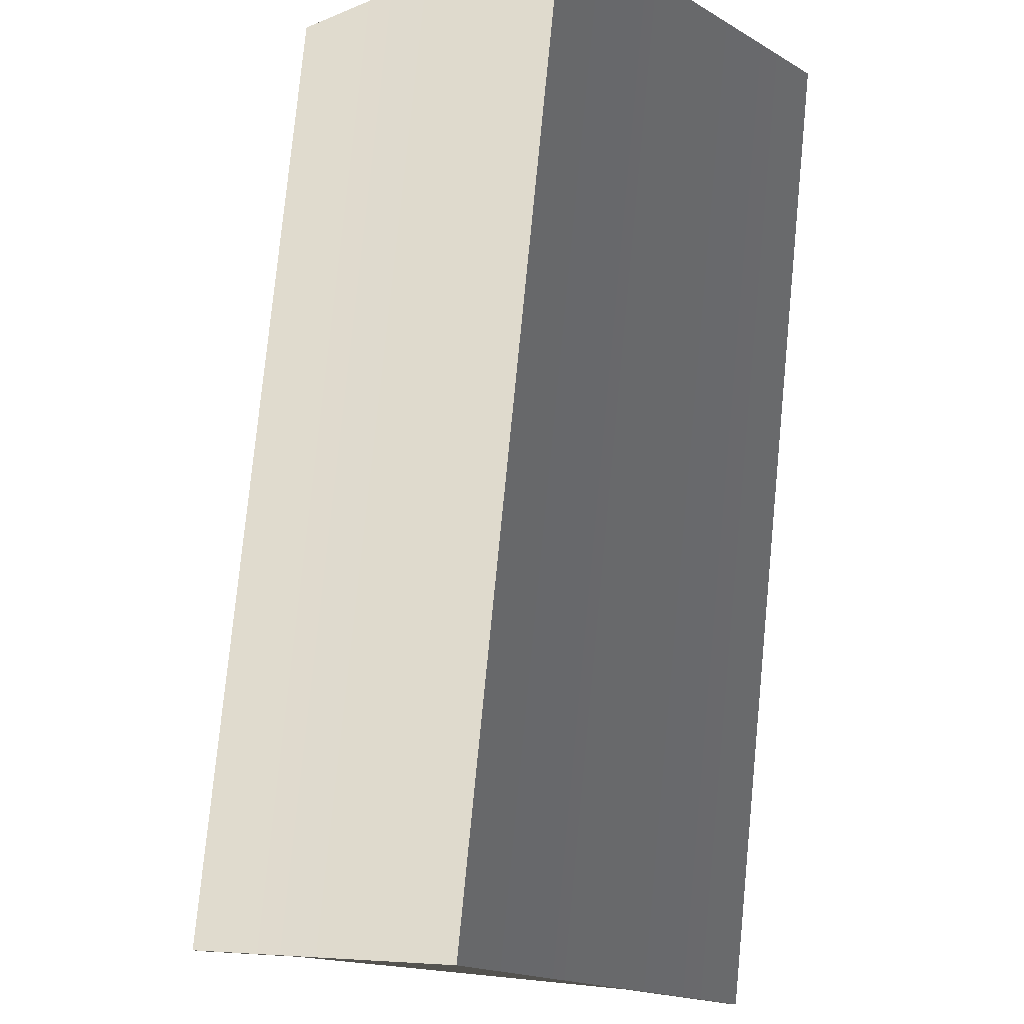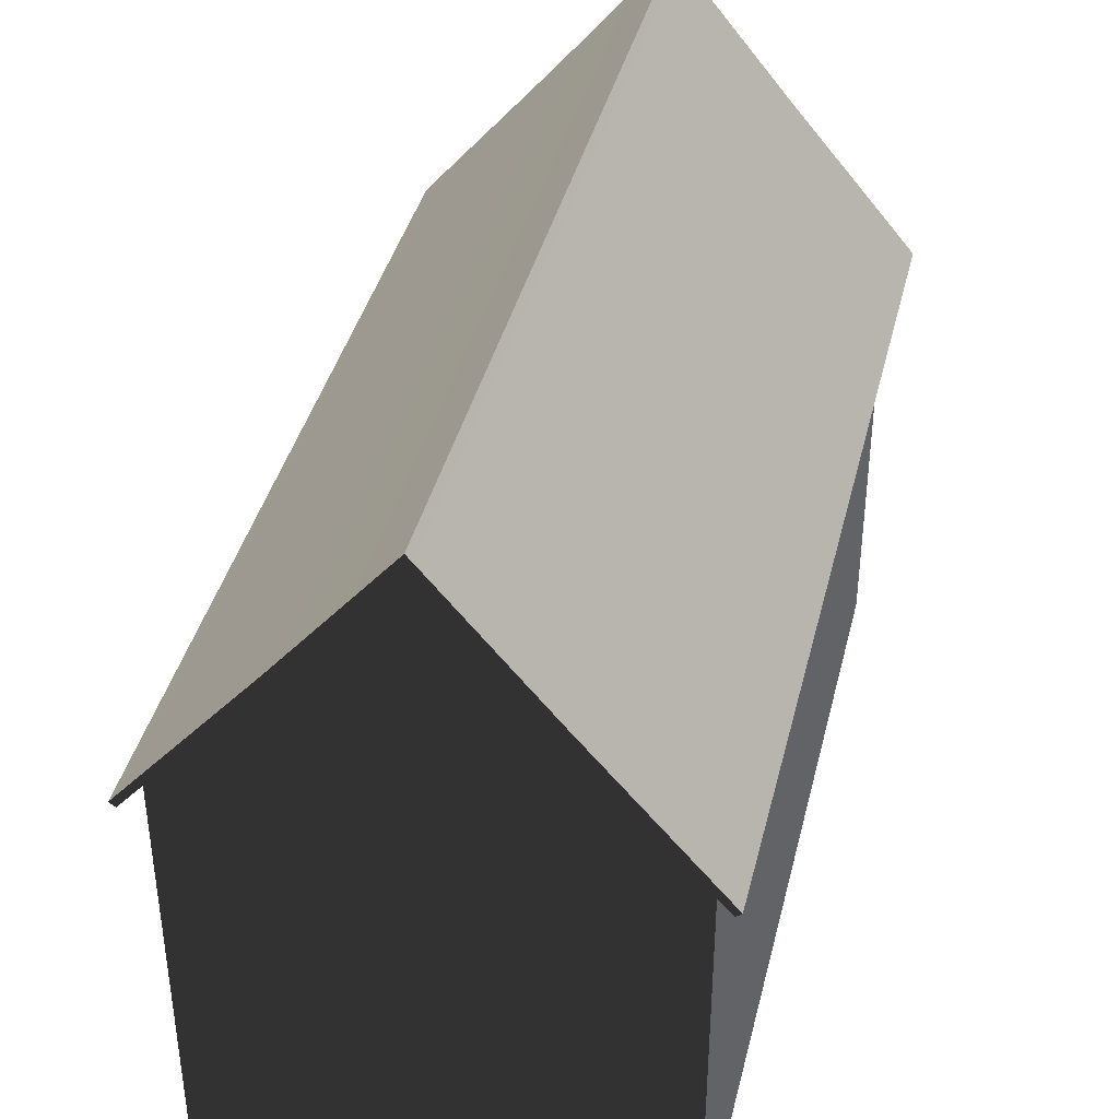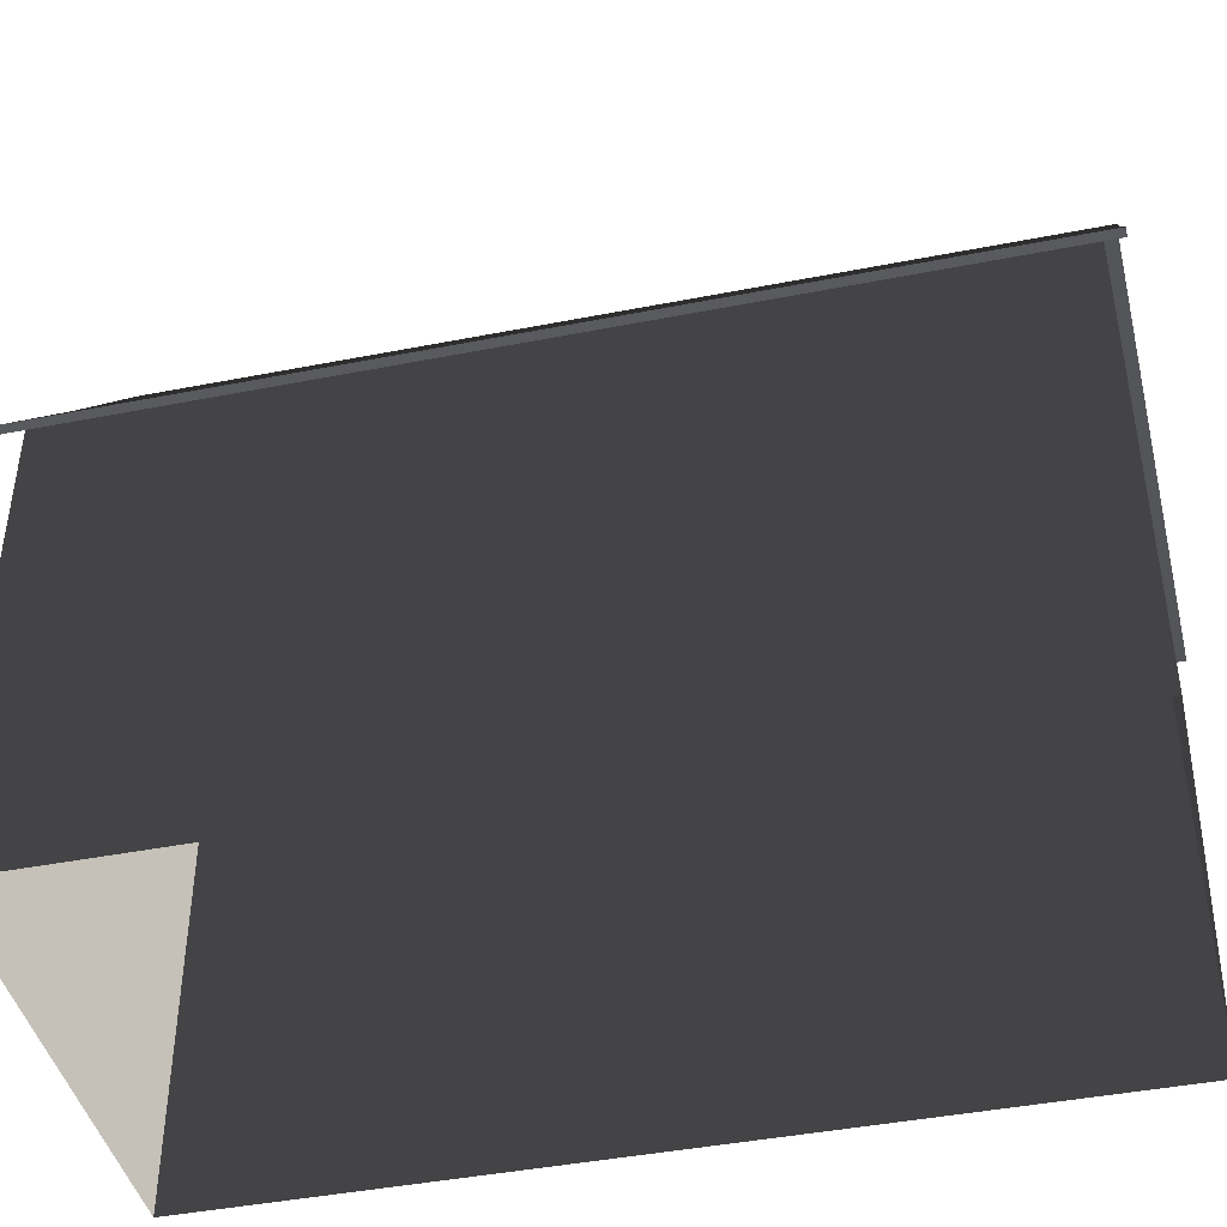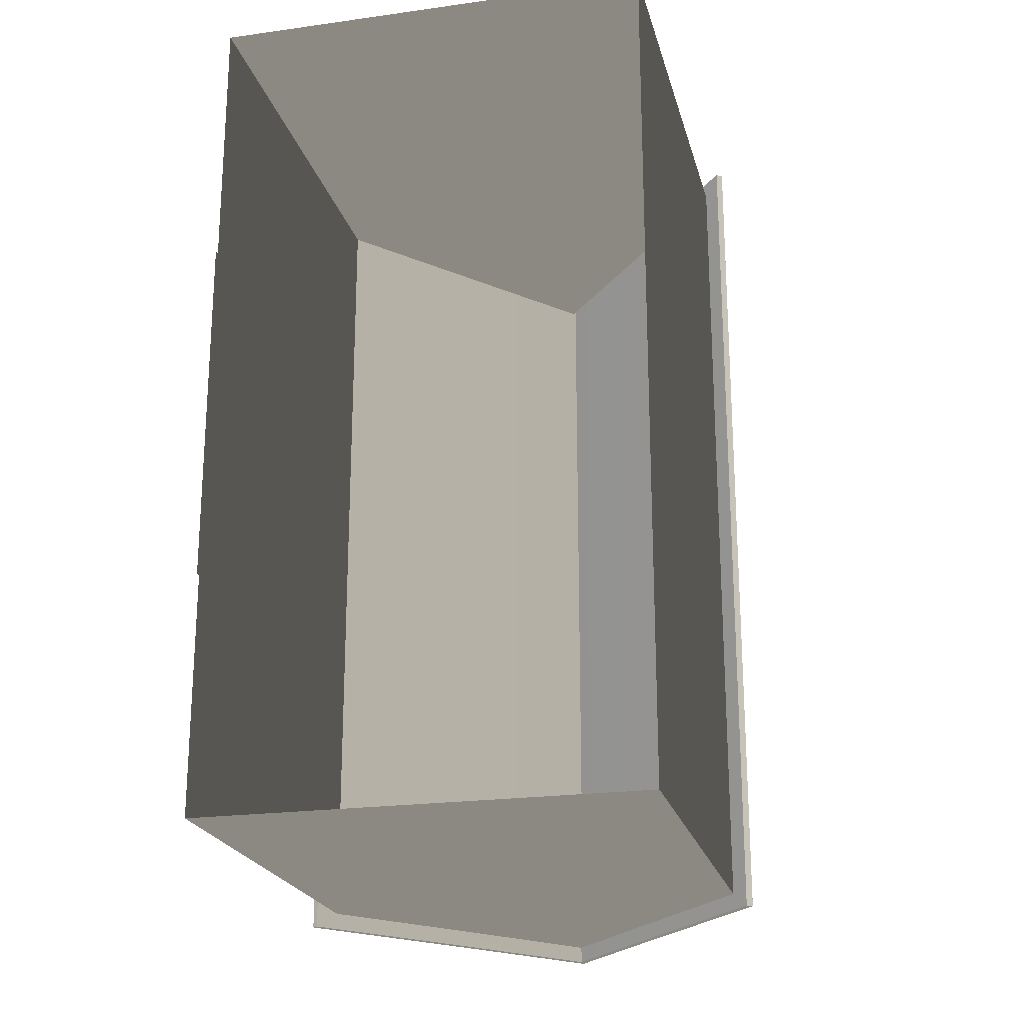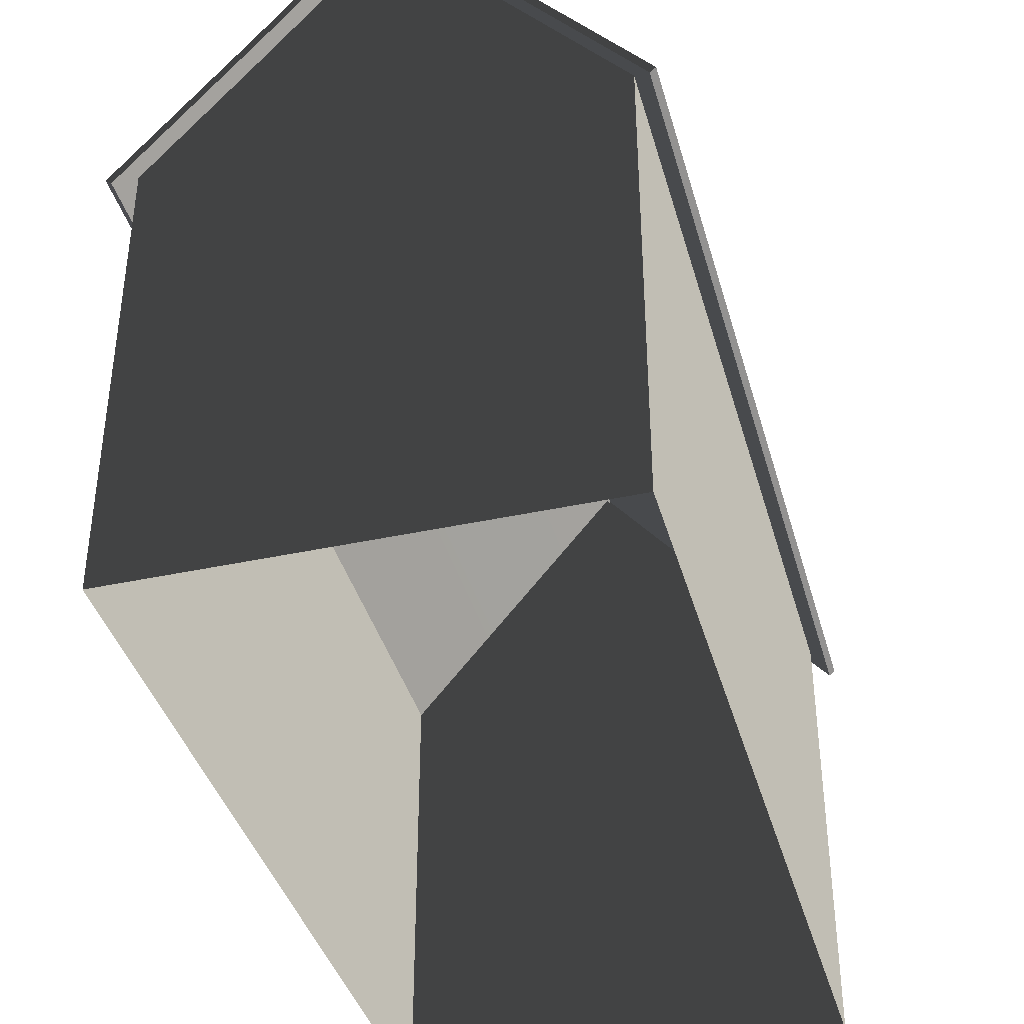
<metadata>
{"format":"obj","ext":"obj","renderer":"f3d","projection":"perspective","resolution":1024,"background":"white","views":[{"elev":77.7,"azim":-174.4,"up":"+Y"},{"elev":39.8,"azim":13.6,"up":"+Y"},{"elev":-43.1,"azim":-76.9,"up":"+Y"},{"elev":-22.0,"azim":13.7,"up":"+Z"},{"elev":-39.2,"azim":-164.8,"up":"+Y"}]}
</metadata>
<code>
v 3.95 6.705 8.75
v 5.459 4.926 8.75
v 5.459 4.926 10.2
v 3.95 6.705 10.2
v 5.459 4.926 1.25
v 5.392 4.869 1.25
v 5.392 4.869 3.75
v 5.459 4.926 3.75
v 5.459 4.926 -0.1999
v 5.392 4.869 -0.2
v 5.392 4.869 1.25
v 5.459 4.926 1.25
v 3.95 6.705 3.75
v 3.95 6.705 1.25
v 5.459 4.926 1.25
v 5.459 4.926 3.75
v 5.392 4.869 1.25
v 5.2 5.1 1.25
v 5.2 5.1 3.75
v 5.392 4.869 3.75
v 5.392 4.869 -0.2
v 5.2 5.1 5.462e-05
v 5.2 5.1 1.25
v 5.392 4.869 1.25
v 3.95 6.705 1.25
v 3.95 6.705 -0.2
v 5.459 4.926 -0.1999
v 5.459 4.926 1.25
v 5.459 4.926 10.2
v 5.459 4.926 8.75
v 5.392 4.869 8.75
v 5.392 4.869 10.2
v 1.293 6.618 -0.1999
v 2.6 8.2 -0.1999
v 2.6 8.34 -0.2
v 1.261 6.718 -0.2
v 3.919 6.605 -0.1999
v 3.95 6.705 -0.2
v -0.192 4.869 -0.2001
v -0.192 4.869 1.25
v 9.019e-05 5.1 1.25
v 5.106e-05 5.1 -2.126e-05
v -0.192 4.869 1.25
v -0.192 4.869 3.75
v 7.46e-05 5.1 3.75
v 9.019e-05 5.1 1.25
v 1.261 6.718 3.75
v -0.2592 4.926 3.75
v -0.2592 4.926 1.25
v 1.261 6.718 1.25
v -0.2592 4.926 -0.1999
v -0.2592 4.926 1.25
v -0.192 4.869 1.25
v -0.192 4.869 -0.2001
v -0.2592 4.926 1.25
v -0.2592 4.926 3.75
v -0.192 4.869 3.75
v -0.192 4.869 1.25
v 1.261 6.718 1.25
v -0.2592 4.926 1.25
v -0.2592 4.926 -0.1999
v 1.261 6.718 -0.2
v 1.384 6.727 -5.521e-06
v 2.6 8.2 9.347e-06
v 2.6 8.2 -0.1999
v 1.293 6.618 -0.1999
v 5.392 4.869 6.25
v 5.392 4.869 3.75
v 5.2 5.1 3.75
v 5.2 5.1 6.25
v 3.95 6.705 3.75
v 5.459 4.926 3.75
v 5.459 4.926 6.25
v 3.95 6.705 6.25
v 5.459 4.926 6.25
v 5.459 4.926 3.75
v 5.392 4.869 3.75
v 5.392 4.869 6.25
v 1.384 6.727 10
v 1.293 6.618 10.2
v 2.6 8.2 10.2
v 2.6 8.2 10
v 1.293 6.618 10.2
v 1.261 6.718 10.2
v 2.6 8.34 10.2
v 2.6 8.2 10.2
v 3.919 6.605 10.2
v 3.95 6.705 10.2
v -0.1919 4.869 6.25
v 5.196e-05 5.1 6.25
v 7.46e-05 5.1 3.75
v -0.192 4.869 3.75
v 1.261 6.718 3.75
v 1.261 6.718 6.25
v -0.2592 4.926 6.25
v -0.2592 4.926 3.75
v -0.2592 4.926 6.25
v -0.1919 4.869 6.25
v -0.192 4.869 3.75
v -0.2592 4.926 3.75
v 3.827 6.716 7.157e-05
v 3.919 6.605 -0.1999
v 2.6 8.2 -0.1999
v 2.6 8.2 9.347e-06
v 3.827 6.716 10
v 2.6 8.2 10
v 2.6 8.2 10.2
v 3.919 6.605 10.2
v 5.2 5.1 10
v 3.827 6.716 10
v 3.919 6.605 10.2
v 5.392 4.869 10.2
v 5.392 4.869 10.2
v 3.919 6.605 10.2
v 3.95 6.705 10.2
v 5.459 4.926 10.2
v 5.392 4.869 -0.2
v 5.459 4.926 -0.1999
v 3.95 6.705 -0.2
v 3.919 6.605 -0.1999
v 5.2 5.1 5.462e-05
v 5.392 4.869 -0.2
v 3.919 6.605 -0.1999
v 3.827 6.716 7.157e-05
v 2.6 8.34 3.75
v 3.95 6.705 3.75
v 3.95 6.705 6.25
v 2.6 8.34 6.25
v 2.6 8.34 1.25
v 2.6 8.34 -0.2
v 3.95 6.705 -0.2
v 3.95 6.705 1.25
v 2.6 8.34 3.75
v 2.6 8.34 1.25
v 3.95 6.705 1.25
v 3.95 6.705 3.75
v 2.6 8.34 3.75
v 2.6 8.34 6.25
v 1.261 6.718 6.25
v 1.261 6.718 3.75
v 2.6 8.34 6.25
v 2.6 8.34 8.75
v 1.261 6.718 8.75
v 1.261 6.718 6.25
v -0.1919 4.869 10.2
v -0.2592 4.926 10.2
v 1.261 6.718 10.2
v 1.293 6.618 10.2
v 6.67e-05 5.1 10
v -0.1919 4.869 10.2
v 1.293 6.618 10.2
v 1.384 6.727 10
v 5.106e-05 5.1 -2.126e-05
v 1.384 6.727 -5.521e-06
v 1.293 6.618 -0.1999
v -0.192 4.869 -0.2001
v 2.6 8.34 1.25
v 1.261 6.718 1.25
v 1.261 6.718 -0.2
v 2.6 8.34 -0.2
v 2.6 8.34 3.75
v 1.261 6.718 3.75
v 1.261 6.718 1.25
v 2.6 8.34 1.25
v -0.192 4.869 -0.2001
v 1.293 6.618 -0.1999
v 1.261 6.718 -0.2
v -0.2592 4.926 -0.1999
v -0.02598 -0.2 4.895
v -0.02605 -0.2 2.824
v -0.02605 4.3 2.824
v -0.02598 4.3 4.895
v -0.026 -0.2 6.965
v -0.02598 -0.2 4.895
v -0.02598 4.3 4.895
v -0.02599 4.3 6.965
v 8.276e-05 -0.2 -3.446e-05
v 8.276e-05 2.5 -3.446e-05
v 0.0001219 2.5 1.25
v 0.0001219 -0.2 1.25
v 8.276e-05 2.5 -3.446e-05
v 8.276e-05 5.1 -3.446e-05
v 0.0001219 5.1 1.25
v 0.0001219 2.5 1.25
v 1.25 5.1 -8.154e-05
v 1.25 6.59 -8.154e-05
v 8.276e-05 5.1 -3.446e-05
v 3.95 2.5 10
v 1.25 2.5 10
v 1.25 5.1 10
v 3.95 5.1 10
v 3.95 -0.2 10
v 3.95 2.5 10
v 5.2 2.5 10
v 5.2 -0.2 10
v 5.2 -0.2 5.462e-05
v 5.2 -0.2 1.25
v 5.2 2.5 1.25
v 5.2 2.5 5.462e-05
v 5.2 -0.2 1.25
v 5.2 -0.2 3.75
v 5.2 2.5 3.75
v 5.2 2.5 1.25
v 5.2 2.5 5.462e-05
v 5.2 2.5 1.25
v 5.2 5.1 1.25
v 5.2 5.1 5.462e-05
v 5.2 2.5 1.25
v 5.2 2.5 3.75
v 5.2 5.1 3.75
v 5.2 5.1 1.25
v 1.25 2.5 10
v 7.198e-05 2.5 10
v 7.198e-05 5.1 10
v 1.25 5.1 10
v 3.95 2.5 -0.0001237
v 5.2 2.5 5.462e-05
v 5.2 5.1 5.462e-05
v 3.95 5.1 -0.0001237
v 3.95 2.5 10
v 3.95 5.1 10
v 5.2 5.1 10
v 5.2 2.5 10
v 3.95 5.1 10
v 3.95 6.59 10
v 5.2 5.1 10
v 5.2 -0.2 8.75
v 5.2 2.5 8.75
v 5.2 2.5 6.25
v 5.2 -0.2 6.25
v 1.25 -0.2 -8.154e-05
v 1.25 2.5 -8.154e-05
v 8.276e-05 2.5 -3.446e-05
v 8.276e-05 -0.2 -3.446e-05
v 1.25 2.5 -8.154e-05
v 1.25 5.1 -8.154e-05
v 8.276e-05 5.1 -3.446e-05
v 8.276e-05 2.5 -3.446e-05
v 3.95 -0.2 -0.0001237
v 5.2 -0.2 5.462e-05
v 5.2 2.5 5.462e-05
v 3.95 2.5 -0.0001237
v 1.25 -0.2 10
v 7.198e-05 -0.2 10
v 7.198e-05 2.5 10
v 1.25 2.5 10
v 3.95 -0.2 10
v 1.25 -0.2 10
v 1.25 2.5 10
v 3.95 2.5 10
v 1.25 -0.2 -8.154e-05
v 3.95 -0.2 -0.0001237
v 3.95 2.5 -0.0001237
v 1.25 2.5 -8.154e-05
v 1.25 2.5 -8.154e-05
v 3.95 2.5 -0.0001237
v 3.95 5.1 -0.0001237
v 1.25 5.1 -8.154e-05
v 0.0001219 -0.2 1.25
v 0.0001219 2.5 1.25
v 9.573e-05 2.5 3.75
v 9.573e-05 -0.2 3.75
v 0.0001219 2.5 1.25
v 0.0001219 5.1 1.25
v 9.573e-05 5.1 3.75
v 9.573e-05 2.5 3.75
v 5.2 -0.2 6.25
v 5.2 2.5 6.25
v 5.2 2.5 3.75
v 5.2 -0.2 3.75
v 5.2 2.5 10
v 5.2 5.1 10
v 5.2 5.1 8.75
v 5.2 2.5 8.75
v 3.285e-05 -0.2 8.75
v 4.668e-05 -0.2 6.25
v 4.668e-05 2.5 6.25
v 3.285e-05 2.5 8.75
v 3.285e-05 2.5 8.75
v 4.668e-05 2.5 6.25
v 4.668e-05 5.1 6.25
v 3.285e-05 5.1 8.75
v 7.198e-05 2.5 10
v 3.285e-05 2.5 8.75
v 3.285e-05 5.1 8.75
v 7.198e-05 5.1 10
v 7.198e-05 -0.2 10
v 3.285e-05 -0.2 8.75
v 3.285e-05 2.5 8.75
v 7.198e-05 2.5 10
v 5.2 -0.2 10
v 5.2 2.5 10
v 5.2 2.5 8.75
v 5.2 -0.2 8.75
v 5.2 2.5 6.25
v 5.2 5.1 6.25
v 5.2 5.1 3.75
v 5.2 2.5 3.75
v 4.668e-05 -0.2 6.25
v 9.573e-05 -0.2 3.75
v 9.573e-05 2.5 3.75
v 4.668e-05 2.5 6.25
v 4.668e-05 2.5 6.25
v 9.573e-05 2.5 3.75
v 9.573e-05 5.1 3.75
v 4.668e-05 5.1 6.25
v 5.2 2.5 8.75
v 5.2 5.1 8.75
v 5.2 5.1 6.25
v 5.2 2.5 6.25
v 3.019 7.7 10
v 3.95 6.59 10
v 3.95 5.1 10
v 1.25 5.1 10
v 2.181 7.7 10
v 1.25 6.59 10
v 1.25 5.1 10
v 7.198e-05 5.1 10
v 1.25 6.59 10
v 3.019 7.7 10
v 2.181 7.7 10
v 2.6 8.2 10
v 1.25 5.1 -8.154e-05
v 3.95 5.1 -0.0001237
v 3.95 6.59 -0.0001237
v 3.019 7.7 -5.702e-05
v 2.181 7.7 7.498e-05
v 1.25 6.59 -8.154e-05
v 2.181 7.7 7.498e-05
v 3.019 7.7 -5.702e-05
v 2.6 8.2 9.347e-06
v 3.95 5.1 -0.0001237
v 5.2 5.1 5.462e-05
v 3.95 6.59 -0.0001237
v 5.392 4.869 10.2
v 5.392 4.869 8.75
v 5.2 5.1 8.75
v 5.2 5.1 10
v -0.2592 4.926 10.2
v -0.1919 4.869 10.2
v -0.192 4.869 8.75
v -0.2592 4.926 8.75
v -0.1919 4.869 10.2
v 6.67e-05 5.1 10
v 2.581e-05 5.1 8.75
v -0.192 4.869 8.75
v 5.392 4.869 8.75
v 5.392 4.869 6.25
v 5.2 5.1 6.25
v 5.2 5.1 8.75
v 3.95 6.705 6.25
v 5.459 4.926 6.25
v 5.459 4.926 8.75
v 3.95 6.705 8.75
v 5.459 4.926 8.75
v 5.459 4.926 6.25
v 5.392 4.869 6.25
v 5.392 4.869 8.75
v -0.192 4.869 8.75
v 2.581e-05 5.1 8.75
v 5.196e-05 5.1 6.25
v -0.1919 4.869 6.25
v 1.261 6.718 6.25
v 1.261 6.718 8.75
v -0.2592 4.926 8.75
v -0.2592 4.926 6.25
v -0.2592 4.926 8.75
v -0.192 4.869 8.75
v -0.1919 4.869 6.25
v -0.2592 4.926 6.25
v 1.261 6.718 8.75
v 1.261 6.718 10.2
v -0.2592 4.926 10.2
v -0.2592 4.926 8.75
v 2.6 8.34 6.25
v 3.95 6.705 6.25
v 3.95 6.705 8.75
v 2.6 8.34 8.75
v 2.6 8.34 8.75
v 3.95 6.705 8.75
v 3.95 6.705 10.2
v 2.6 8.34 10.2
v 2.6 8.34 8.75
v 2.6 8.34 10.2
v 1.261 6.718 10.2
v 1.261 6.718 8.75
g default_556_40
f 1 3 2
f 1 4 3
f 5 7 6
f 5 8 7
f 9 11 10
f 9 12 11
f 13 15 14
f 13 16 15
f 17 19 18
f 17 20 19
f 21 23 22
f 21 24 23
f 25 27 26
f 25 28 27
f 29 31 30
f 29 32 31
f 33 35 34
f 33 36 35
f 37 34 35
f 37 35 38
f 39 41 40
f 39 42 41
f 43 45 44
f 43 46 45
f 47 49 48
f 47 50 49
f 51 53 52
f 51 54 53
f 55 57 56
f 55 58 57
f 59 61 60
f 59 62 61
f 63 65 64
f 63 66 65
f 67 69 68
f 67 70 69
f 71 73 72
f 71 74 73
f 75 77 76
f 75 78 77
f 79 81 80
f 79 82 81
f 83 85 84
f 83 86 85
f 87 85 86
f 87 88 85
f 89 91 90
f 89 92 91
f 93 95 94
f 93 96 95
f 97 99 98
f 97 100 99
f 101 103 102
f 101 104 103
f 105 107 106
f 105 108 107
f 109 111 110
f 109 112 111
f 113 115 114
f 113 116 115
f 117 119 118
f 117 120 119
f 121 123 122
f 121 124 123
f 125 127 126
f 125 128 127
f 129 131 130
f 129 132 131
f 133 135 134
f 133 136 135
f 137 139 138
f 137 140 139
f 141 143 142
f 141 144 143
f 145 147 146
f 145 148 147
f 149 151 150
f 149 152 151
f 153 155 154
f 153 156 155
f 157 159 158
f 157 160 159
f 161 163 162
f 161 164 163
f 165 167 166
f 165 168 167
f 169 171 170
f 169 172 171
f 173 175 174
f 173 176 175
f 177 179 178
f 177 180 179
f 181 183 182
f 181 184 183
f 185 187 186
f 188 190 189
f 188 191 190
f 192 194 193
f 192 195 194
f 196 198 197
f 196 199 198
f 200 202 201
f 200 203 202
f 204 206 205
f 204 207 206
f 208 210 209
f 208 211 210
f 212 214 213
f 212 215 214
f 216 218 217
f 216 219 218
f 220 222 221
f 220 223 222
f 224 226 225
f 227 229 228
f 227 230 229
f 231 233 232
f 231 234 233
f 235 237 236
f 235 238 237
f 239 241 240
f 239 242 241
f 243 245 244
f 243 246 245
f 247 249 248
f 247 250 249
f 251 253 252
f 251 254 253
f 255 257 256
f 255 258 257
f 259 261 260
f 259 262 261
f 263 265 264
f 263 266 265
f 267 269 268
f 267 270 269
f 271 273 272
f 271 274 273
f 275 277 276
f 275 278 277
f 279 281 280
f 279 282 281
f 283 285 284
f 283 286 285
f 287 289 288
f 287 290 289
f 291 293 292
f 291 294 293
f 295 297 296
f 295 298 297
f 299 301 300
f 299 302 301
f 303 305 304
f 303 306 305
f 307 309 308
f 307 310 309
f 311 313 312
f 313 311 314
f 314 311 315
f 314 315 316
f 317 319 318
f 320 322 321
f 323 325 324
f 325 323 326
f 326 323 327
f 327 323 328
f 329 331 330
f 332 334 333
f 335 337 336
f 335 338 337
f 339 341 340
f 339 342 341
f 343 345 344
f 343 346 345
f 347 349 348
f 347 350 349
f 351 353 352
f 351 354 353
f 355 357 356
f 355 358 357
f 359 361 360
f 359 362 361
f 363 365 364
f 363 366 365
f 367 369 368
f 367 370 369
f 371 373 372
f 371 374 373
f 375 377 376
f 375 378 377
f 379 381 380
f 379 382 381
f 383 385 384
f 383 386 385

</code>
